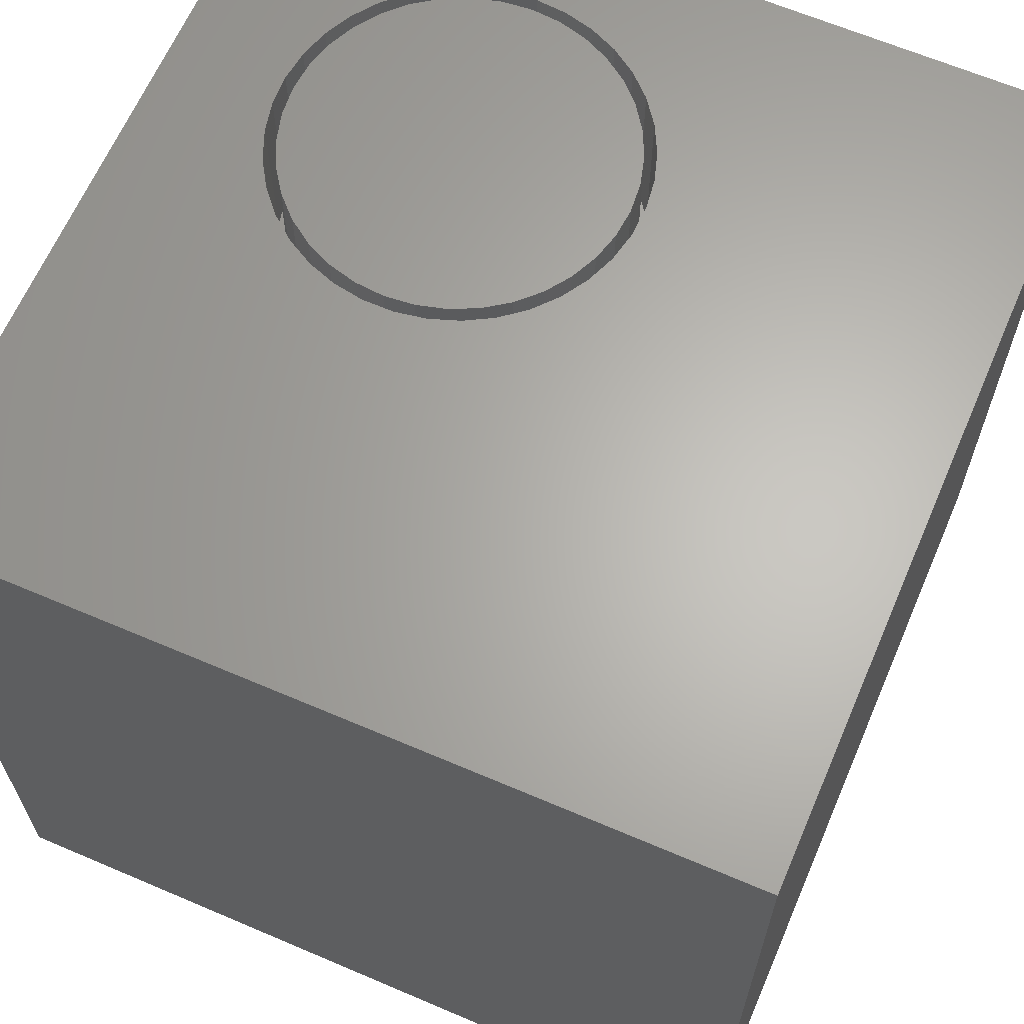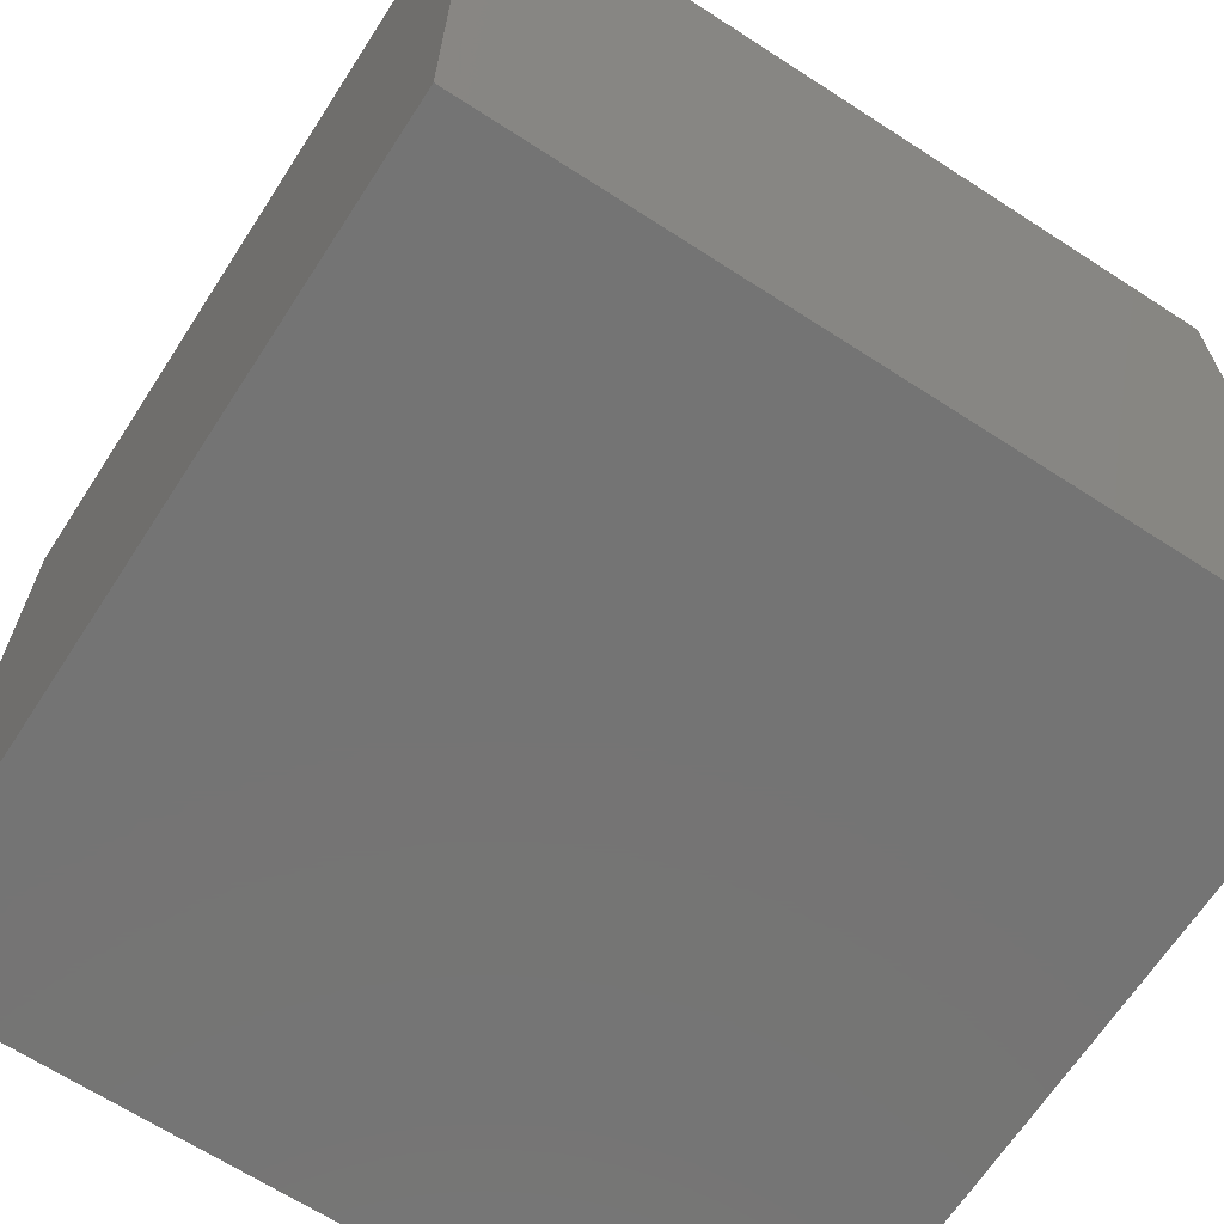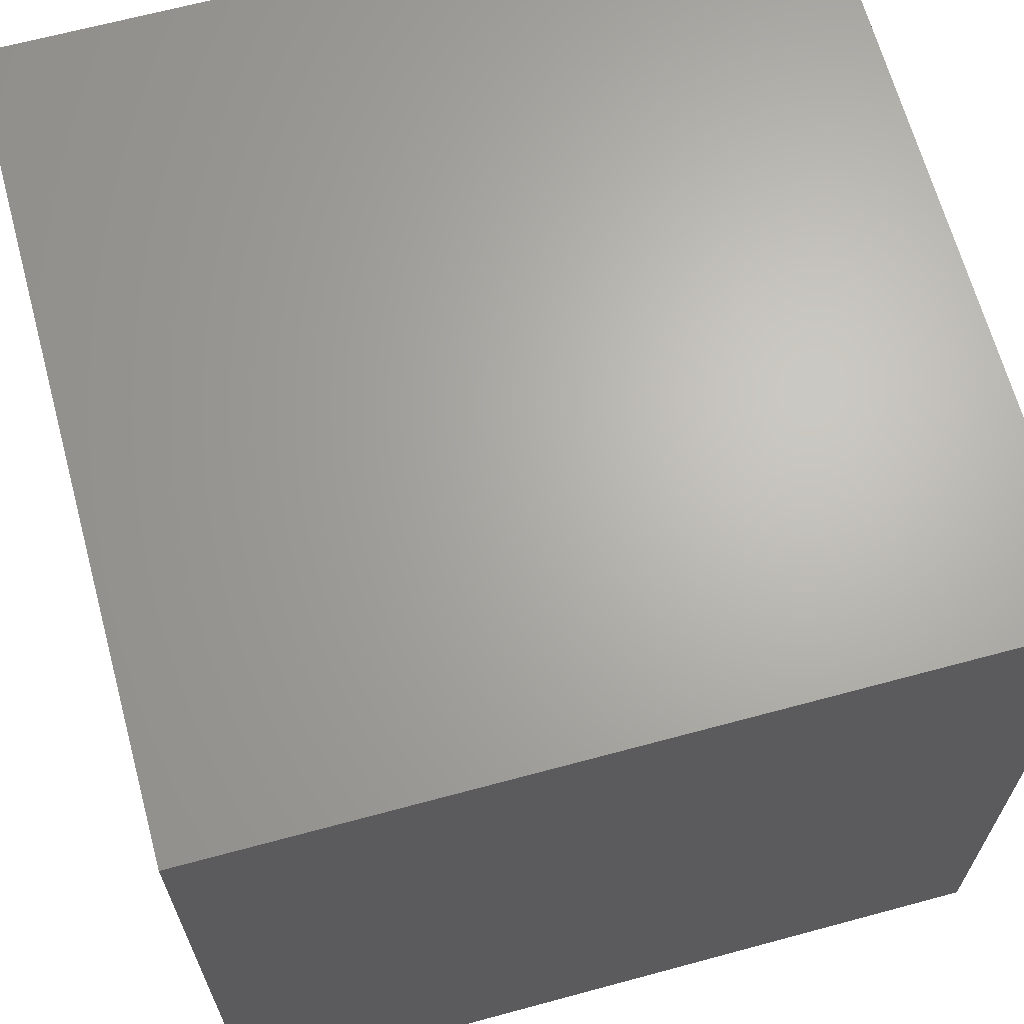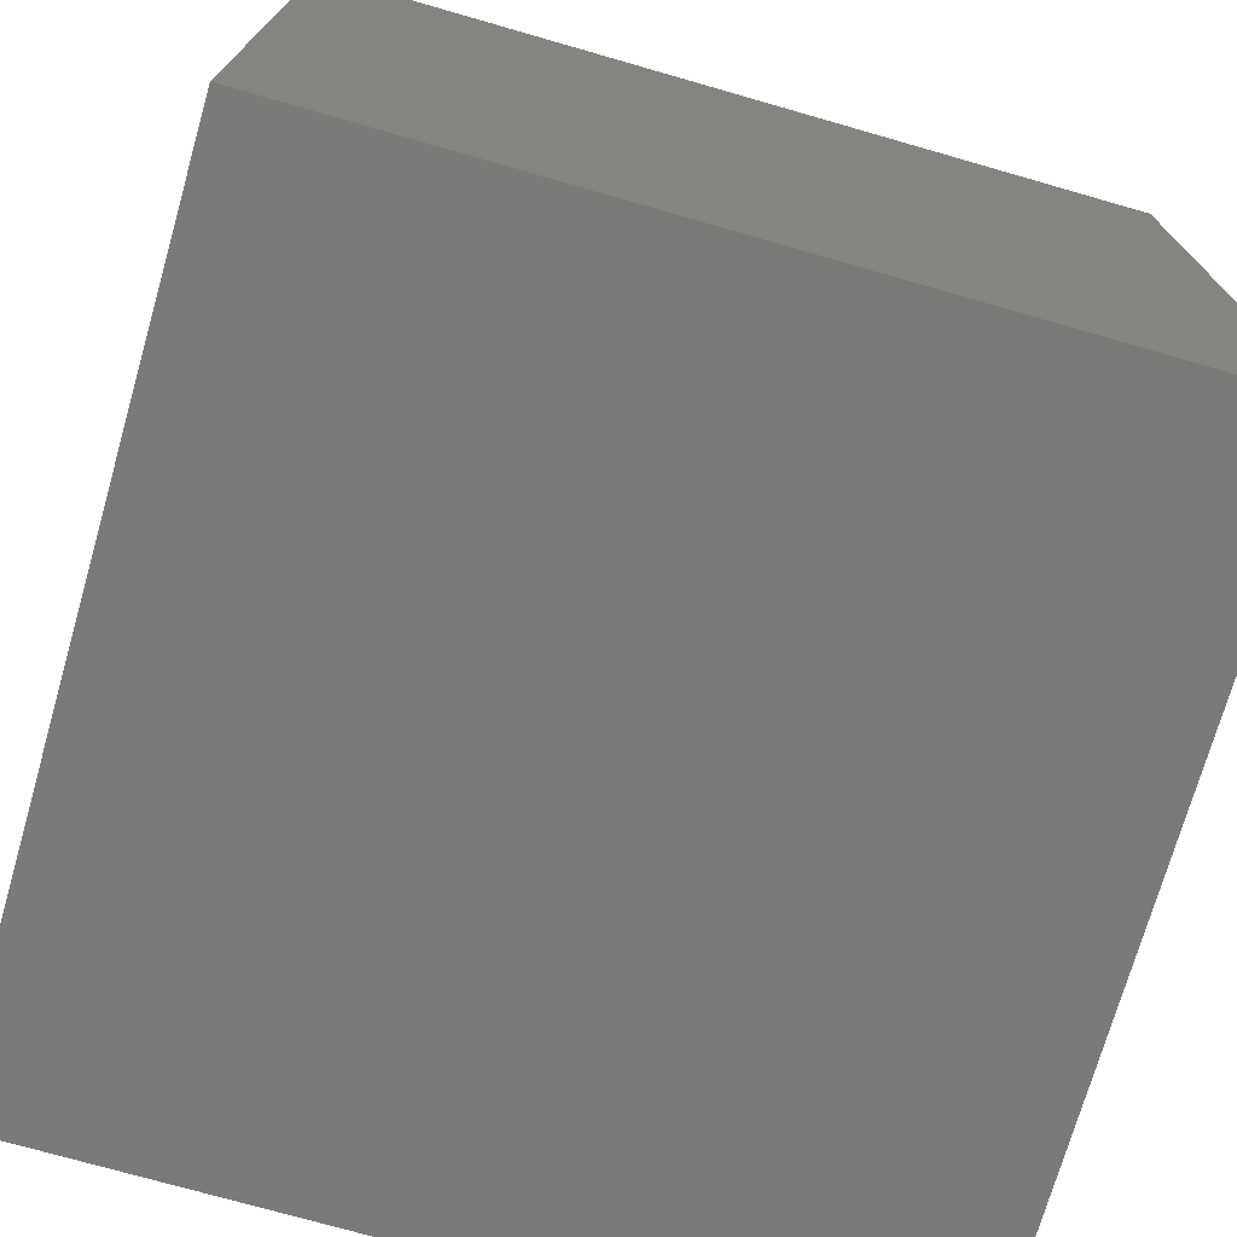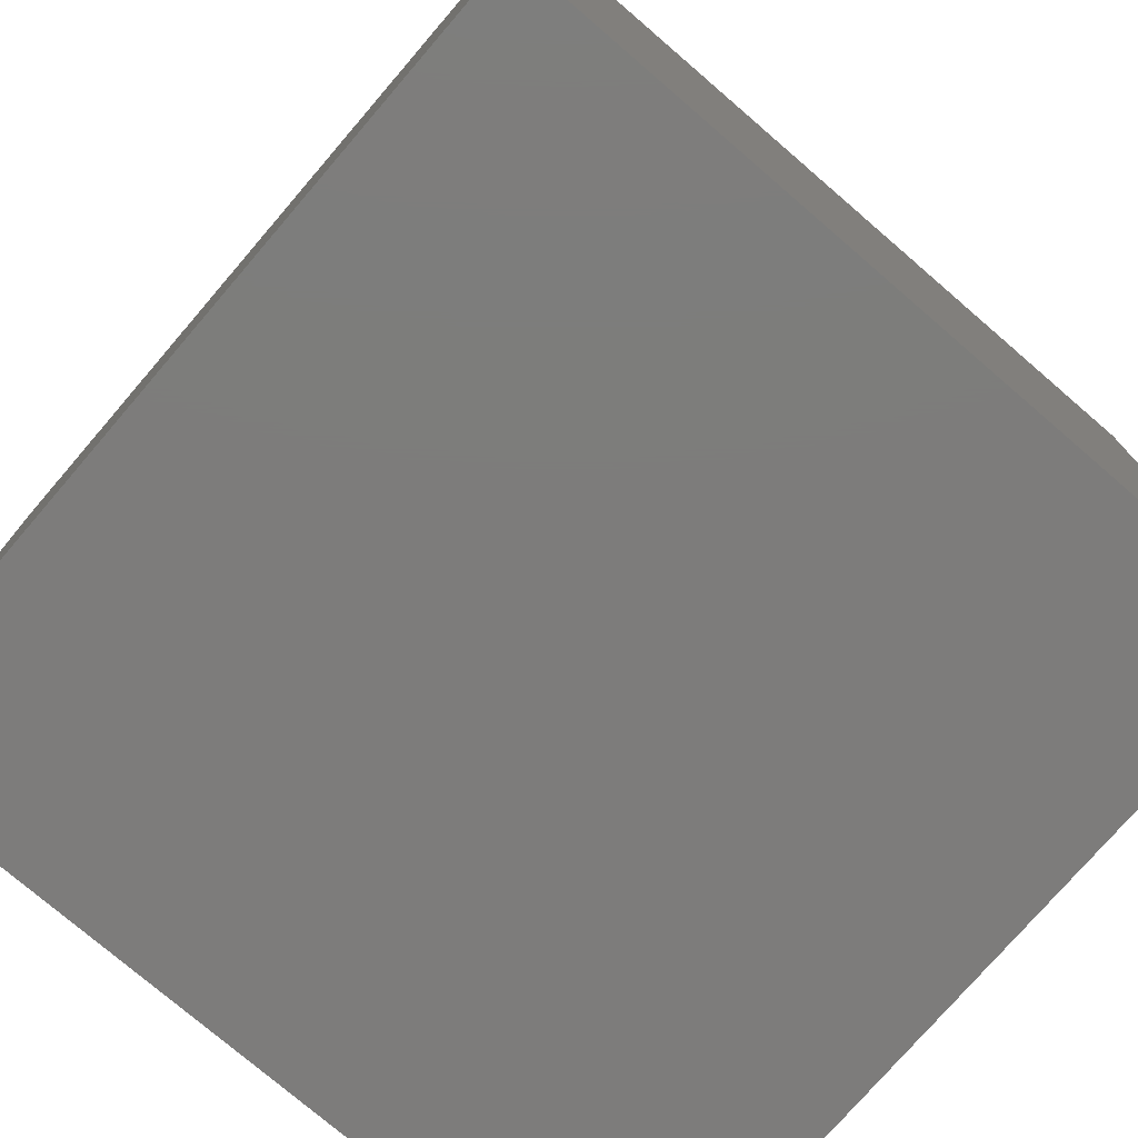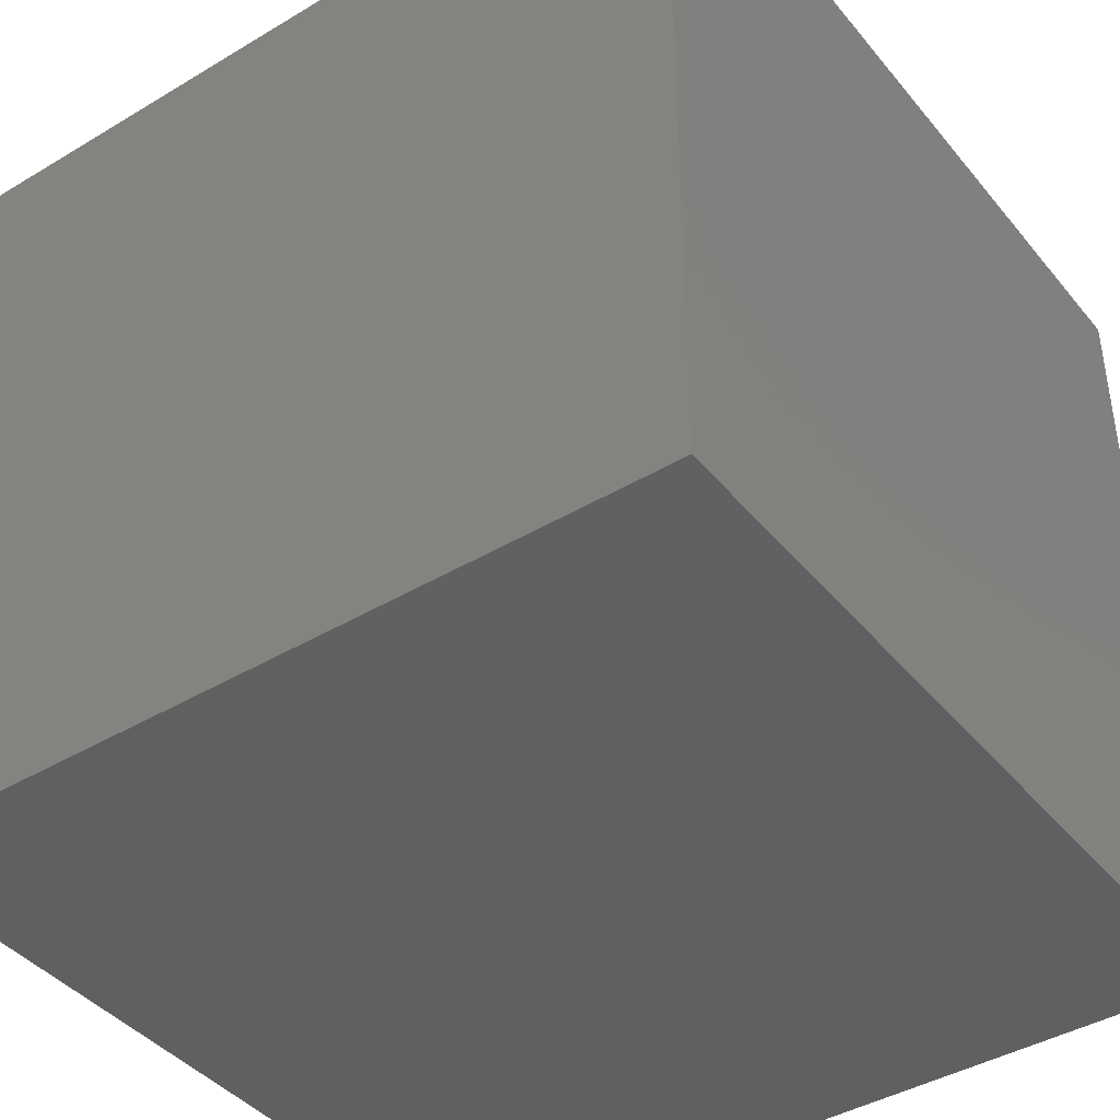
<metadata>
{"format":"stl","ext":"stl","renderer":"f3d","projection":"perspective","resolution":1024,"background":"white","views":[{"elev":64.5,"azim":-66.7,"up":"+Z"},{"elev":-66.6,"azim":57.0,"up":"+Z"},{"elev":66.0,"azim":-105.2,"up":"+Y"},{"elev":-73.5,"azim":-106.0,"up":"+Z"},{"elev":-76.1,"azim":139.3,"up":"+Y"},{"elev":-41.7,"azim":-54.2,"up":"+Z"}]}
</metadata>
<code>
# stl→obj: 154 verts, 304 faces
v 0 10 10
v 0 10 0
v 0 0 10
v 0 0 0
v 10 10 10
v 8.676 7.469 10
v 8.832 7.126 10
v 8.927 6.761 10
v 8.958 6.386 10
v 10 0 10
v 8.927 6.011 10
v 8.832 5.646 10
v 8.676 5.303 10
v 8.466 4.991 10
v 8.205 4.719 10
v 4.525 6.574 10
v 4.588 6.946 10
v 4.714 7.301 10
v 4.897 7.63 10
v 5.738 4.403 10
v 5.417 4.6 10
v 5.134 4.849 10
v 4.897 5.142 10
v 7.902 4.495 10
v 7.566 4.325 10
v 7.205 4.215 10
v 6.832 4.167 10
v 6.455 4.183 10
v 6.087 4.262 10
v 4.714 5.471 10
v 4.588 5.826 10
v 4.525 6.198 10
v 7.902 8.277 10
v 7.566 8.447 10
v 7.205 8.557 10
v 8.205 8.053 10
v 8.466 7.781 10
v 5.134 7.923 10
v 5.417 8.172 10
v 5.738 8.369 10
v 6.087 8.51 10
v 6.455 8.589 10
v 6.832 8.605 10
v 10 10 0
v 10 0 0
v 8.927 6.011 8.002
v 8.958 6.386 8.002
v 8.927 6.761 8.002
v 8.832 7.126 8.002
v 8.676 7.469 8.002
v 8.466 7.781 8.002
v 8.205 8.053 8.002
v 7.902 8.277 8.002
v 7.566 8.447 8.002
v 7.205 8.557 8.002
v 6.832 8.605 8.002
v 6.455 8.589 8.002
v 6.087 8.51 8.002
v 5.738 8.369 8.002
v 5.417 8.172 8.002
v 5.134 7.923 8.002
v 4.897 7.63 8.002
v 4.714 7.301 8.002
v 4.588 6.946 8.002
v 4.525 6.574 8.002
v 4.525 6.198 8.002
v 4.588 5.826 8.002
v 4.714 5.471 8.002
v 4.897 5.142 8.002
v 5.134 4.849 8.002
v 5.417 4.6 8.002
v 5.738 4.403 8.002
v 6.087 4.262 8.002
v 6.455 4.183 8.002
v 6.832 4.167 8.002
v 7.205 4.215 8.002
v 7.566 4.325 8.002
v 7.902 4.495 8.002
v 8.205 4.719 8.002
v 8.466 4.991 8.002
v 8.676 5.303 8.002
v 8.832 5.646 8.002
v 4.661 6.386 8.002
v 4.693 6.026 8.002
v 4.787 5.676 8.002
v 4.939 5.348 8.002
v 5.147 5.051 8.002
v 5.403 4.796 8.002
v 5.699 4.588 8.002
v 6.027 4.435 8.002
v 6.377 4.341 8.002
v 6.738 4.31 8.002
v 7.098 4.341 8.002
v 7.448 4.435 8.002
v 7.776 4.588 8.002
v 8.072 4.796 8.002
v 8.328 5.051 8.002
v 8.536 5.348 8.002
v 8.689 5.676 8.002
v 8.782 6.026 8.002
v 8.814 6.386 8.002
v 8.782 6.747 8.002
v 8.689 7.096 8.002
v 8.536 7.424 8.002
v 8.328 7.721 8.002
v 8.072 7.977 8.002
v 7.776 8.184 8.002
v 7.448 8.337 8.002
v 7.098 8.431 8.002
v 6.738 8.462 8.002
v 6.377 8.431 8.002
v 6.027 8.337 8.002
v 5.699 8.184 8.002
v 5.403 7.977 8.002
v 5.147 7.721 8.002
v 4.939 7.424 8.002
v 4.787 7.096 8.002
v 4.693 6.747 8.002
v 8.814 6.386 10
v 8.782 6.026 10
v 8.689 5.676 10
v 8.536 5.348 10
v 8.328 5.051 10
v 8.072 4.796 10
v 7.776 4.588 10
v 7.448 4.435 10
v 7.098 4.341 10
v 6.738 4.31 10
v 6.377 4.341 10
v 6.027 4.435 10
v 5.699 4.588 10
v 5.403 4.796 10
v 5.147 5.051 10
v 4.939 5.348 10
v 4.787 5.676 10
v 4.693 6.026 10
v 4.661 6.386 10
v 4.693 6.747 10
v 4.787 7.096 10
v 4.939 7.424 10
v 5.147 7.721 10
v 5.403 7.977 10
v 5.699 8.184 10
v 6.027 8.337 10
v 6.377 8.431 10
v 6.738 8.462 10
v 7.098 8.431 10
v 7.448 8.337 10
v 7.776 8.184 10
v 8.072 7.977 10
v 8.328 7.721 10
v 8.536 7.424 10
v 8.689 7.096 10
v 8.782 6.747 10
f 1 2 3
f 3 2 4
f 5 6 7
f 7 8 5
f 5 8 9
f 5 9 10
f 10 9 11
f 10 11 12
f 12 13 10
f 10 13 14
f 10 14 15
f 16 17 1
f 1 17 18
f 1 18 19
f 20 21 3
f 3 21 22
f 3 22 23
f 15 24 10
f 10 24 25
f 10 25 26
f 26 27 10
f 10 27 28
f 10 28 3
f 3 28 29
f 3 29 20
f 23 30 3
f 3 30 31
f 3 31 1
f 1 31 32
f 1 32 16
f 33 5 34
f 34 5 35
f 33 36 5
f 5 36 37
f 5 37 6
f 19 38 1
f 1 38 39
f 1 39 40
f 40 41 1
f 1 41 42
f 1 42 5
f 5 42 43
f 5 43 35
f 44 5 45
f 45 5 10
f 2 44 4
f 4 44 45
f 5 44 1
f 1 44 2
f 45 10 4
f 4 10 3
f 46 9 47
f 47 9 8
f 47 8 48
f 48 8 7
f 48 7 49
f 49 7 6
f 49 6 50
f 50 6 37
f 50 37 51
f 51 37 36
f 51 36 52
f 52 36 33
f 52 33 53
f 53 33 34
f 53 34 54
f 54 34 35
f 54 35 55
f 55 35 43
f 55 43 56
f 56 43 42
f 56 42 57
f 57 42 41
f 57 41 58
f 58 41 40
f 58 40 59
f 59 40 39
f 59 39 60
f 60 39 38
f 60 38 61
f 61 38 19
f 61 19 62
f 62 19 18
f 62 18 63
f 63 18 17
f 63 17 64
f 64 17 16
f 64 16 65
f 65 16 32
f 65 32 66
f 66 32 31
f 66 31 67
f 67 31 30
f 67 30 68
f 68 30 23
f 68 23 69
f 69 23 22
f 69 22 70
f 70 22 21
f 70 21 71
f 71 21 20
f 71 20 72
f 72 20 29
f 72 29 73
f 73 29 28
f 73 28 74
f 74 28 27
f 74 27 75
f 75 27 26
f 75 26 76
f 76 26 25
f 76 25 77
f 77 25 24
f 77 24 78
f 78 24 15
f 78 15 79
f 79 15 14
f 79 14 80
f 80 14 13
f 80 13 81
f 81 13 12
f 81 12 82
f 82 12 11
f 82 11 46
f 46 11 9
f 64 65 83
f 83 65 66
f 83 66 84
f 84 66 67
f 84 67 85
f 85 67 68
f 85 68 86
f 86 68 69
f 86 69 87
f 87 69 70
f 87 70 88
f 88 70 71
f 88 71 89
f 89 71 72
f 89 72 90
f 90 72 73
f 90 73 91
f 91 73 74
f 91 74 92
f 92 74 75
f 92 75 93
f 93 75 76
f 93 76 94
f 94 76 77
f 94 77 95
f 95 77 78
f 95 78 96
f 96 78 79
f 96 79 97
f 97 79 80
f 97 80 98
f 98 80 81
f 98 81 99
f 99 81 82
f 99 82 100
f 100 82 46
f 100 46 101
f 101 46 47
f 101 47 102
f 102 47 48
f 102 48 103
f 103 48 49
f 103 49 104
f 104 49 50
f 104 50 105
f 105 50 51
f 105 51 106
f 106 51 52
f 106 52 107
f 107 52 53
f 107 53 108
f 108 53 54
f 108 54 109
f 109 54 55
f 109 55 110
f 110 55 56
f 110 56 111
f 111 56 57
f 111 57 112
f 112 57 58
f 112 58 113
f 113 58 59
f 113 59 114
f 114 59 60
f 114 60 115
f 115 60 61
f 115 61 116
f 116 61 62
f 116 62 117
f 117 62 63
f 117 63 118
f 118 63 64
f 118 64 83
f 102 119 101
f 101 119 120
f 101 120 100
f 100 120 121
f 100 121 99
f 99 121 122
f 99 122 98
f 98 122 123
f 98 123 97
f 97 123 124
f 97 124 96
f 96 124 125
f 96 125 95
f 95 125 126
f 95 126 94
f 94 126 127
f 94 127 93
f 93 127 128
f 93 128 92
f 92 128 129
f 92 129 91
f 91 129 130
f 91 130 90
f 90 130 131
f 90 131 89
f 89 131 132
f 89 132 88
f 88 132 133
f 88 133 87
f 87 133 134
f 87 134 86
f 86 134 135
f 86 135 85
f 85 135 136
f 85 136 84
f 84 136 137
f 84 137 83
f 83 137 138
f 83 138 118
f 118 138 139
f 118 139 117
f 117 139 140
f 117 140 116
f 116 140 141
f 116 141 115
f 115 141 142
f 115 142 114
f 114 142 143
f 114 143 113
f 113 143 144
f 113 144 112
f 112 144 145
f 112 145 111
f 111 145 146
f 111 146 110
f 110 146 147
f 110 147 109
f 109 147 148
f 109 148 108
f 108 148 149
f 108 149 107
f 107 149 150
f 107 150 106
f 106 150 151
f 106 151 105
f 105 151 152
f 105 152 104
f 104 152 153
f 104 153 103
f 103 153 154
f 103 154 102
f 102 154 119
f 131 152 132
f 132 152 151
f 139 138 145
f 151 150 132
f 132 150 149
f 132 149 148
f 148 147 132
f 132 147 146
f 132 146 145
f 135 134 145
f 145 134 133
f 145 133 132
f 138 137 145
f 145 137 136
f 145 136 135
f 131 130 152
f 152 130 129
f 152 129 128
f 122 121 120
f 142 145 143
f 143 145 144
f 142 141 145
f 145 141 140
f 145 140 139
f 128 127 152
f 152 127 126
f 152 126 125
f 122 120 123
f 123 120 119
f 123 119 154
f 154 153 123
f 123 153 152
f 123 152 124
f 124 152 125

</code>
